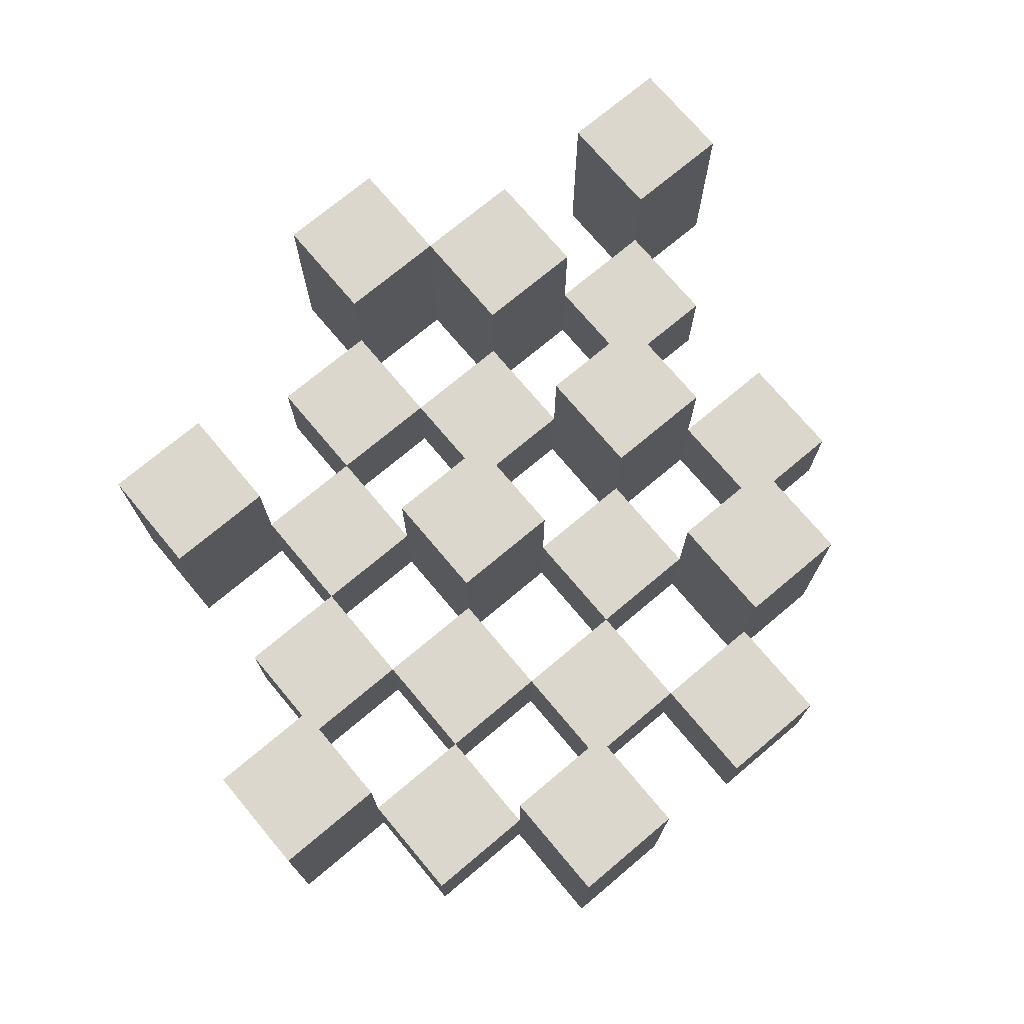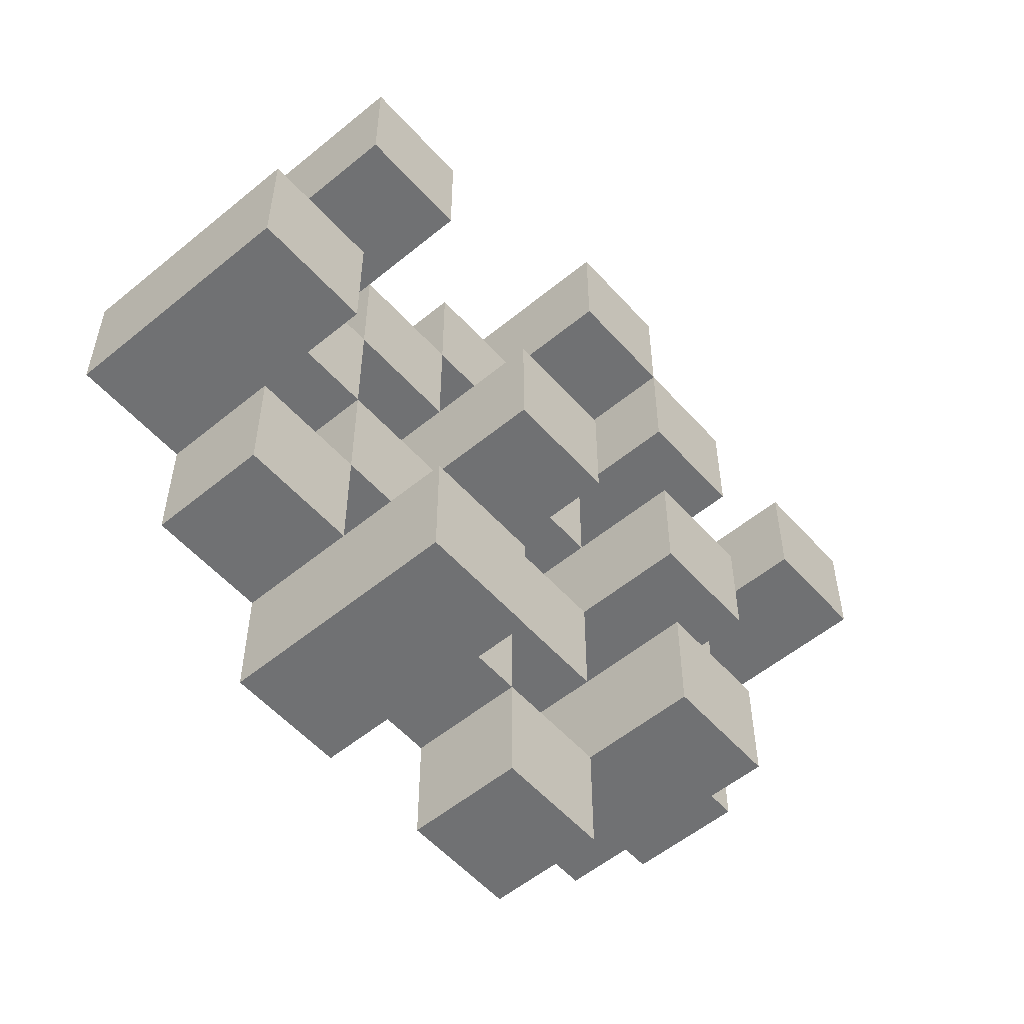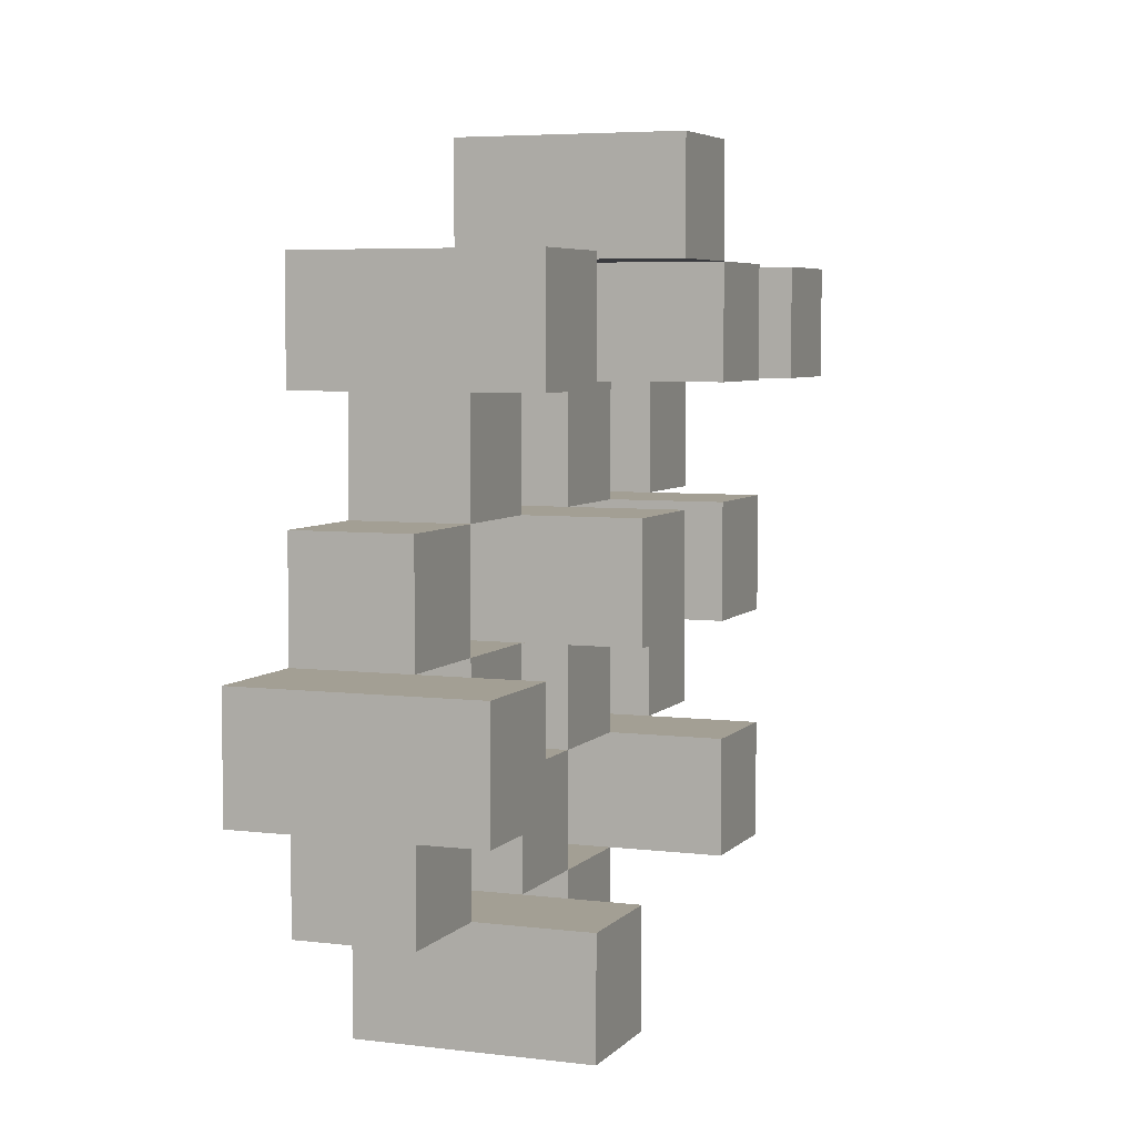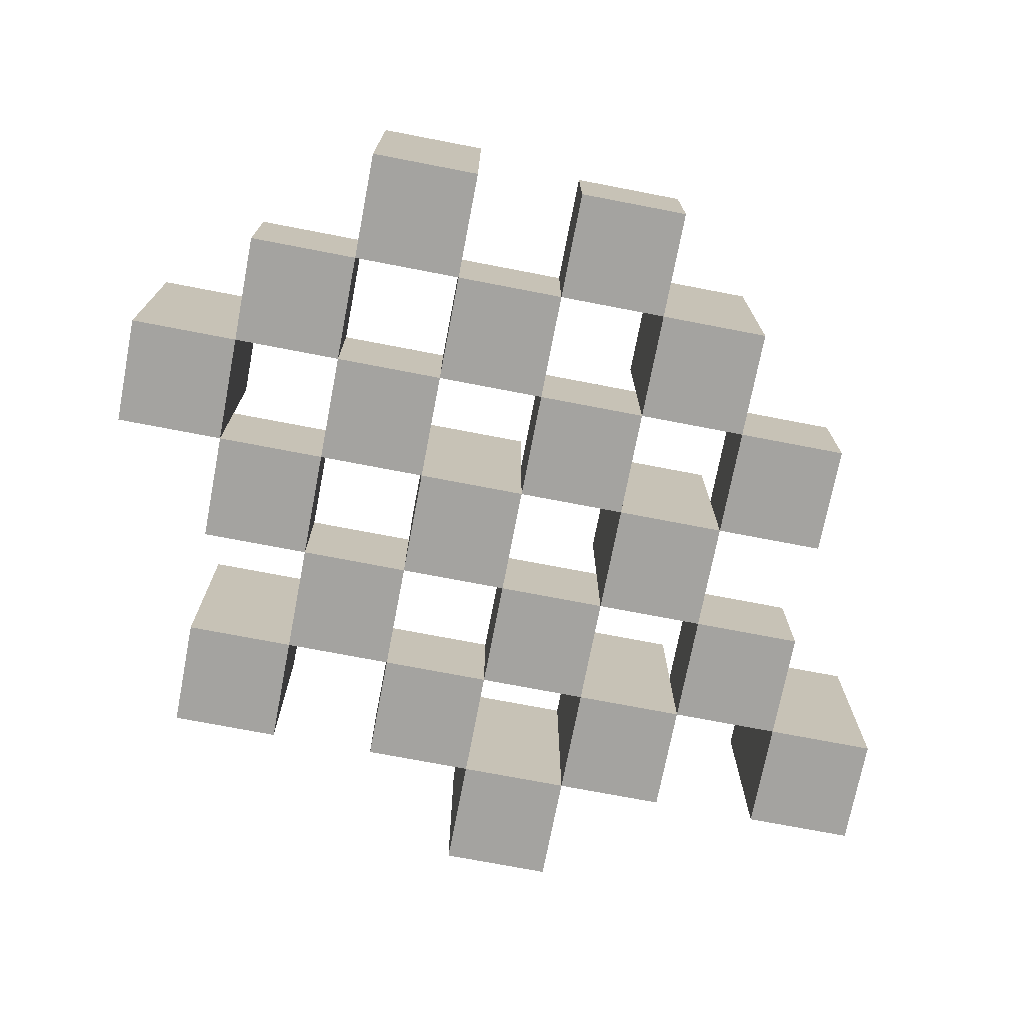
<metadata>
{"format":"obj","ext":"obj","renderer":"f3d","projection":"perspective","resolution":1024,"background":"white","views":[{"elev":73.3,"azim":140.0,"up":"+Y"},{"elev":-55.2,"azim":130.9,"up":"+Z"},{"elev":5.3,"azim":111.2,"up":"+Z"},{"elev":-73.0,"azim":169.1,"up":"+Y"}]}
</metadata>
<code>
o
v 5.9 0.9 33
v 5.9 0.9 33.1
v 5.9 1.1 33
v 5.9 1.1 33.1
v 5.8 0.9 32.9
v 5.8 0.9 33
v 5.8 0.9 33.1
v 5.8 0.9 33.2
v 5.8 0.9 33.3
v 5.8 0.9 33.4
v 5.8 1 32.9
v 5.8 1 33
v 5.8 1 33.1
v 5.8 1 33.2
v 5.8 1.1 33.3
v 5.8 1.1 33.4
v 5.7 0.9 32.8
v 5.7 0.9 32.9
v 5.7 0.9 33
v 5.7 0.9 33.1
v 5.7 0.9 33.2
v 5.7 0.9 33.3
v 5.7 1 32.9
v 5.7 1 33
v 5.7 1 33.1
v 5.7 1 33.2
v 5.7 1 33.3
v 5.7 1.1 32.8
v 5.7 1.1 32.9
v 5.6 0.9 32.9
v 5.6 0.9 33
v 5.6 0.9 33.1
v 5.6 0.9 33.2
v 5.6 0.9 33.3
v 5.6 0.9 33.4
v 5.6 1 32.9
v 5.6 1 33
v 5.6 1 33.1
v 5.6 1 33.2
v 5.6 1 33.3
v 5.6 1 33.4
v 5.6 1.1 33.1
v 5.6 1.1 33.2
v 5.5 0.9 32.8
v 5.5 0.9 32.9
v 5.5 0.9 33
v 5.5 0.9 33.1
v 5.5 0.9 33.2
v 5.5 0.9 33.3
v 5.5 0.9 33.4
v 5.5 0.9 33.5
v 5.5 1 32.8
v 5.5 1 32.9
v 5.5 1 33
v 5.5 1 33.1
v 5.5 1 33.2
v 5.5 1 33.3
v 5.5 1 33.4
v 5.5 1.1 33.4
v 5.5 1.1 33.5
v 5.4 0.9 32.9
v 5.4 0.9 33
v 5.4 0.9 33.1
v 5.4 0.9 33.2
v 5.4 0.9 33.3
v 5.4 0.9 33.4
v 5.4 1 32.9
v 5.4 1 33
v 5.4 1 33.1
v 5.4 1 33.2
v 5.4 1 33.3
v 5.4 1.1 32.9
v 5.4 1.1 33
v 5.4 1.1 33.1
v 5.4 1.1 33.2
v 5.4 1.1 33.3
v 5.4 1.1 33.4
v 5.3 0.9 33
v 5.3 0.9 33.1
v 5.3 0.9 33.2
v 5.3 0.9 33.3
v 5.3 1 33
v 5.3 1 33.1
v 5.3 1 33.2
v 5.3 1 33.3
v 5.2 0.9 33.3
v 5.2 0.9 33.4
v 5.2 1 33.3
v 5.2 1.1 33.3
v 5.2 1.1 33.4
v 5.8 0.9 33
v 5.8 0.9 33.1
v 5.8 1 33
v 5.8 1 33.1
v 5.8 1.1 33
v 5.8 1.1 33.1
v 5.7 0.9 32.9
v 5.7 0.9 33
v 5.7 0.9 33.1
v 5.7 0.9 33.2
v 5.7 0.9 33.3
v 5.7 0.9 33.4
v 5.7 1 32.9
v 5.7 1 33
v 5.7 1 33.1
v 5.7 1 33.2
v 5.7 1 33.3
v 5.7 1.1 33.3
v 5.7 1.1 33.4
v 5.6 0.9 32.8
v 5.6 0.9 32.9
v 5.6 0.9 33
v 5.6 0.9 33.1
v 5.6 0.9 33.2
v 5.6 0.9 33.3
v 5.6 1 32.9
v 5.6 1 33
v 5.6 1 33.1
v 5.6 1 33.2
v 5.6 1 33.3
v 5.6 1.1 32.8
v 5.6 1.1 32.9
v 5.5 0.9 32.9
v 5.5 0.9 33
v 5.5 0.9 33.1
v 5.5 0.9 33.2
v 5.5 0.9 33.3
v 5.5 0.9 33.4
v 5.5 1 32.9
v 5.5 1 33
v 5.5 1 33.1
v 5.5 1 33.2
v 5.5 1 33.3
v 5.5 1 33.4
v 5.5 1.1 33.1
v 5.5 1.1 33.2
v 5.4 0.9 32.8
v 5.4 0.9 32.9
v 5.4 0.9 33
v 5.4 0.9 33.1
v 5.4 0.9 33.2
v 5.4 0.9 33.3
v 5.4 0.9 33.4
v 5.4 0.9 33.5
v 5.4 1 32.8
v 5.4 1 32.9
v 5.4 1 33
v 5.4 1 33.1
v 5.4 1 33.2
v 5.4 1 33.3
v 5.4 1.1 33.4
v 5.4 1.1 33.5
v 5.3 0.9 32.9
v 5.3 0.9 33
v 5.3 0.9 33.1
v 5.3 0.9 33.2
v 5.3 0.9 33.3
v 5.3 0.9 33.4
v 5.3 1 33
v 5.3 1 33.1
v 5.3 1 33.2
v 5.3 1 33.3
v 5.3 1.1 32.9
v 5.3 1.1 33
v 5.3 1.1 33.1
v 5.3 1.1 33.2
v 5.3 1.1 33.3
v 5.3 1.1 33.4
v 5.2 0.9 33
v 5.2 0.9 33.1
v 5.2 0.9 33.2
v 5.2 0.9 33.3
v 5.2 1 33
v 5.2 1 33.1
v 5.2 1 33.2
v 5.2 1 33.3
v 5.1 0.9 33.3
v 5.1 0.9 33.4
v 5.1 1.1 33.3
v 5.1 1.1 33.4
v 5.7 0.9 32.8
v 5.7 1.1 32.8
v 5.6 0.9 32.8
v 5.6 1.1 32.8
v 5.5 0.9 32.8
v 5.5 1 32.8
v 5.4 0.9 32.8
v 5.4 1 32.8
v 5.8 0.9 32.9
v 5.8 1 32.9
v 5.7 0.9 32.9
v 5.7 1 32.9
v 5.6 0.9 32.9
v 5.6 1 32.9
v 5.5 0.9 32.9
v 5.5 1 32.9
v 5.4 0.9 32.9
v 5.4 1 32.9
v 5.4 1.1 32.9
v 5.3 0.9 32.9
v 5.3 1.1 32.9
v 5.9 0.9 33
v 5.9 1.1 33
v 5.8 0.9 33
v 5.8 1 33
v 5.8 1.1 33
v 5.7 0.9 33
v 5.7 1 33
v 5.6 0.9 33
v 5.6 1 33
v 5.5 0.9 33
v 5.5 1 33
v 5.4 0.9 33
v 5.4 1 33
v 5.3 0.9 33
v 5.3 1 33
v 5.2 0.9 33
v 5.2 1 33
v 5.8 0.9 33.1
v 5.8 1 33.1
v 5.7 0.9 33.1
v 5.7 1 33.1
v 5.6 0.9 33.1
v 5.6 1 33.1
v 5.6 1.1 33.1
v 5.5 0.9 33.1
v 5.5 1 33.1
v 5.5 1.1 33.1
v 5.4 0.9 33.1
v 5.4 1 33.1
v 5.4 1.1 33.1
v 5.3 0.9 33.1
v 5.3 1 33.1
v 5.3 1.1 33.1
v 5.7 0.9 33.2
v 5.7 1 33.2
v 5.6 0.9 33.2
v 5.6 1 33.2
v 5.5 0.9 33.2
v 5.5 1 33.2
v 5.4 0.9 33.2
v 5.4 1 33.2
v 5.3 0.9 33.2
v 5.3 1 33.2
v 5.2 0.9 33.2
v 5.2 1 33.2
v 5.8 0.9 33.3
v 5.8 1.1 33.3
v 5.7 0.9 33.3
v 5.7 1 33.3
v 5.7 1.1 33.3
v 5.6 0.9 33.3
v 5.6 1 33.3
v 5.5 0.9 33.3
v 5.5 1 33.3
v 5.4 0.9 33.3
v 5.4 1 33.3
v 5.4 1.1 33.3
v 5.3 0.9 33.3
v 5.3 1 33.3
v 5.3 1.1 33.3
v 5.2 0.9 33.3
v 5.2 1 33.3
v 5.2 1.1 33.3
v 5.1 0.9 33.3
v 5.1 1.1 33.3
v 5.5 0.9 33.4
v 5.5 1 33.4
v 5.5 1.1 33.4
v 5.4 0.9 33.4
v 5.4 1.1 33.4
v 5.7 0.9 32.9
v 5.7 1 32.9
v 5.7 1.1 32.9
v 5.6 0.9 32.9
v 5.6 1 32.9
v 5.6 1.1 32.9
v 5.5 0.9 32.9
v 5.5 1 32.9
v 5.4 0.9 32.9
v 5.4 1 32.9
v 5.8 0.9 33
v 5.8 1 33
v 5.7 0.9 33
v 5.7 1 33
v 5.6 0.9 33
v 5.6 1 33
v 5.5 0.9 33
v 5.5 1 33
v 5.4 0.9 33
v 5.4 1 33
v 5.4 1.1 33
v 5.3 0.9 33
v 5.3 1 33
v 5.3 1.1 33
v 5.9 0.9 33.1
v 5.9 1.1 33.1
v 5.8 0.9 33.1
v 5.8 1 33.1
v 5.8 1.1 33.1
v 5.7 0.9 33.1
v 5.7 1 33.1
v 5.6 0.9 33.1
v 5.6 1 33.1
v 5.5 0.9 33.1
v 5.5 1 33.1
v 5.4 0.9 33.1
v 5.4 1 33.1
v 5.3 0.9 33.1
v 5.3 1 33.1
v 5.2 0.9 33.1
v 5.2 1 33.1
v 5.8 0.9 33.2
v 5.8 1 33.2
v 5.7 0.9 33.2
v 5.7 1 33.2
v 5.6 0.9 33.2
v 5.6 1 33.2
v 5.6 1.1 33.2
v 5.5 0.9 33.2
v 5.5 1 33.2
v 5.5 1.1 33.2
v 5.4 0.9 33.2
v 5.4 1 33.2
v 5.4 1.1 33.2
v 5.3 0.9 33.2
v 5.3 1 33.2
v 5.3 1.1 33.2
v 5.7 0.9 33.3
v 5.7 1 33.3
v 5.6 0.9 33.3
v 5.6 1 33.3
v 5.5 0.9 33.3
v 5.5 1 33.3
v 5.4 0.9 33.3
v 5.4 1 33.3
v 5.3 0.9 33.3
v 5.3 1 33.3
v 5.2 0.9 33.3
v 5.2 1 33.3
v 5.8 0.9 33.4
v 5.8 1.1 33.4
v 5.7 0.9 33.4
v 5.7 1.1 33.4
v 5.6 0.9 33.4
v 5.6 1 33.4
v 5.5 0.9 33.4
v 5.5 1 33.4
v 5.4 0.9 33.4
v 5.4 1.1 33.4
v 5.3 0.9 33.4
v 5.3 1.1 33.4
v 5.2 0.9 33.4
v 5.2 1.1 33.4
v 5.1 0.9 33.4
v 5.1 1.1 33.4
v 5.5 0.9 33.5
v 5.5 1.1 33.5
v 5.4 0.9 33.5
v 5.4 1.1 33.5
v 5.7 0.9 32.8
v 5.6 0.9 32.8
v 5.5 0.9 32.8
v 5.4 0.9 32.8
v 5.8 0.9 32.9
v 5.7 0.9 32.9
v 5.6 0.9 32.9
v 5.5 0.9 32.9
v 5.4 0.9 32.9
v 5.3 0.9 32.9
v 5.9 0.9 33
v 5.8 0.9 33
v 5.7 0.9 33
v 5.6 0.9 33
v 5.5 0.9 33
v 5.4 0.9 33
v 5.3 0.9 33
v 5.2 0.9 33
v 5.9 0.9 33.1
v 5.8 0.9 33.1
v 5.7 0.9 33.1
v 5.6 0.9 33.1
v 5.5 0.9 33.1
v 5.4 0.9 33.1
v 5.3 0.9 33.1
v 5.2 0.9 33.1
v 5.8 0.9 33.2
v 5.7 0.9 33.2
v 5.6 0.9 33.2
v 5.5 0.9 33.2
v 5.4 0.9 33.2
v 5.3 0.9 33.2
v 5.2 0.9 33.2
v 5.8 0.9 33.3
v 5.7 0.9 33.3
v 5.6 0.9 33.3
v 5.5 0.9 33.3
v 5.4 0.9 33.3
v 5.3 0.9 33.3
v 5.2 0.9 33.3
v 5.1 0.9 33.3
v 5.8 0.9 33.4
v 5.7 0.9 33.4
v 5.6 0.9 33.4
v 5.5 0.9 33.4
v 5.4 0.9 33.4
v 5.3 0.9 33.4
v 5.2 0.9 33.4
v 5.1 0.9 33.4
v 5.5 0.9 33.5
v 5.4 0.9 33.5
v 5.5 1 32.8
v 5.4 1 32.8
v 5.8 1 32.9
v 5.7 1 32.9
v 5.6 1 32.9
v 5.5 1 32.9
v 5.4 1 32.9
v 5.8 1 33
v 5.7 1 33
v 5.6 1 33
v 5.5 1 33
v 5.4 1 33
v 5.3 1 33
v 5.2 1 33
v 5.8 1 33.1
v 5.7 1 33.1
v 5.6 1 33.1
v 5.5 1 33.1
v 5.4 1 33.1
v 5.3 1 33.1
v 5.2 1 33.1
v 5.8 1 33.2
v 5.7 1 33.2
v 5.6 1 33.2
v 5.5 1 33.2
v 5.4 1 33.2
v 5.3 1 33.2
v 5.2 1 33.2
v 5.7 1 33.3
v 5.6 1 33.3
v 5.5 1 33.3
v 5.4 1 33.3
v 5.3 1 33.3
v 5.2 1 33.3
v 5.6 1 33.4
v 5.5 1 33.4
v 5.7 1.1 32.8
v 5.6 1.1 32.8
v 5.7 1.1 32.9
v 5.6 1.1 32.9
v 5.4 1.1 32.9
v 5.3 1.1 32.9
v 5.9 1.1 33
v 5.8 1.1 33
v 5.4 1.1 33
v 5.3 1.1 33
v 5.9 1.1 33.1
v 5.8 1.1 33.1
v 5.6 1.1 33.1
v 5.5 1.1 33.1
v 5.4 1.1 33.1
v 5.3 1.1 33.1
v 5.6 1.1 33.2
v 5.5 1.1 33.2
v 5.4 1.1 33.2
v 5.3 1.1 33.2
v 5.8 1.1 33.3
v 5.7 1.1 33.3
v 5.4 1.1 33.3
v 5.3 1.1 33.3
v 5.2 1.1 33.3
v 5.1 1.1 33.3
v 5.8 1.1 33.4
v 5.7 1.1 33.4
v 5.5 1.1 33.4
v 5.4 1.1 33.4
v 5.3 1.1 33.4
v 5.2 1.1 33.4
v 5.1 1.1 33.4
v 5.5 1.1 33.5
v 5.4 1.1 33.5
f 3 2 1
f 4 2 3
f 11 6 5
f 12 6 11
f 13 8 7
f 14 8 13
f 15 10 9
f 16 10 15
f 23 18 17
f 24 20 19
f 25 20 24
f 26 22 21
f 27 22 26
f 28 23 17
f 29 23 28
f 36 31 30
f 37 31 36
f 38 33 32
f 39 33 38
f 40 35 34
f 41 35 40
f 42 39 38
f 43 39 42
f 52 45 44
f 53 45 52
f 54 47 46
f 55 47 54
f 56 49 48
f 57 49 56
f 58 51 50
f 59 51 58
f 60 51 59
f 67 62 61
f 68 62 67
f 69 64 63
f 70 64 69
f 71 66 65
f 72 68 67
f 73 68 72
f 74 70 69
f 75 70 74
f 76 66 71
f 77 66 76
f 82 79 78
f 83 79 82
f 84 81 80
f 85 81 84
f 88 87 86
f 89 87 88
f 90 87 89
f 91 92 93
f 93 92 94
f 93 94 95
f 95 94 96
f 97 98 103
f 103 98 104
f 99 100 105
f 105 100 106
f 101 102 107
f 107 102 108
f 108 102 109
f 110 111 116
f 112 113 117
f 117 113 118
f 114 115 119
f 119 115 120
f 110 116 121
f 121 116 122
f 123 124 129
f 129 124 130
f 125 126 131
f 131 126 132
f 127 128 133
f 133 128 134
f 131 132 135
f 135 132 136
f 137 138 145
f 145 138 146
f 139 140 147
f 147 140 148
f 141 142 149
f 149 142 150
f 143 144 151
f 151 144 152
f 153 154 159
f 155 156 160
f 160 156 161
f 157 158 162
f 153 159 163
f 163 159 164
f 160 161 165
f 165 161 166
f 162 158 167
f 167 158 168
f 169 170 173
f 173 170 174
f 171 172 175
f 175 172 176
f 177 178 179
f 179 178 180
f 183 182 181
f 184 182 183
f 187 186 185
f 188 186 187
f 191 190 189
f 192 190 191
f 195 194 193
f 196 194 195
f 200 198 197
f 200 199 198
f 201 199 200
f 204 203 202
f 205 203 204
f 206 203 205
f 209 208 207
f 210 208 209
f 213 212 211
f 214 212 213
f 217 216 215
f 218 216 217
f 221 220 219
f 222 220 221
f 226 224 223
f 226 225 224
f 227 225 226
f 228 225 227
f 232 230 229
f 232 231 230
f 233 231 232
f 234 231 233
f 237 236 235
f 238 236 237
f 241 240 239
f 242 240 241
f 245 244 243
f 246 244 245
f 249 248 247
f 250 248 249
f 251 248 250
f 254 253 252
f 255 253 254
f 259 257 256
f 259 258 257
f 260 258 259
f 261 258 260
f 265 263 262
f 265 264 263
f 266 264 265
f 270 268 267
f 270 269 268
f 271 269 270
f 272 273 275
f 273 274 275
f 275 274 276
f 276 274 277
f 278 279 280
f 280 279 281
f 282 283 284
f 284 283 285
f 286 287 288
f 288 287 289
f 290 291 293
f 291 292 293
f 293 292 294
f 294 292 295
f 296 297 298
f 298 297 299
f 299 297 300
f 301 302 303
f 303 302 304
f 305 306 307
f 307 306 308
f 309 310 311
f 311 310 312
f 313 314 315
f 315 314 316
f 317 318 320
f 318 319 320
f 320 319 321
f 321 319 322
f 323 324 326
f 324 325 326
f 326 325 327
f 327 325 328
f 329 330 331
f 331 330 332
f 333 334 335
f 335 334 336
f 337 338 339
f 339 338 340
f 341 342 343
f 343 342 344
f 345 346 347
f 347 346 348
f 349 350 351
f 351 350 352
f 353 354 355
f 355 354 356
f 357 358 359
f 359 358 360
f 366 362 361
f 367 362 366
f 368 364 363
f 369 364 368
f 372 366 365
f 373 366 372
f 374 368 367
f 375 368 374
f 376 370 369
f 377 370 376
f 379 372 371
f 380 372 379
f 381 374 373
f 382 374 381
f 383 376 375
f 384 376 383
f 385 378 377
f 386 378 385
f 387 381 380
f 388 381 387
f 389 383 382
f 390 383 389
f 391 385 384
f 392 385 391
f 395 389 388
f 396 389 395
f 397 391 390
f 398 391 397
f 399 393 392
f 400 393 399
f 402 395 394
f 403 395 402
f 404 397 396
f 405 397 404
f 406 399 398
f 407 399 406
f 408 401 400
f 409 401 408
f 410 406 405
f 411 406 410
f 412 413 417
f 417 413 418
f 414 415 419
f 419 415 420
f 416 417 421
f 421 417 422
f 420 421 427
f 427 421 428
f 422 423 429
f 429 423 430
f 424 425 431
f 431 425 432
f 426 427 433
f 433 427 434
f 434 435 440
f 440 435 441
f 436 437 442
f 442 437 443
f 438 439 444
f 444 439 445
f 441 442 446
f 446 442 447
f 448 449 450
f 450 449 451
f 452 453 456
f 456 453 457
f 454 455 458
f 458 455 459
f 460 461 464
f 464 461 465
f 462 463 466
f 466 463 467
f 468 469 474
f 474 469 475
f 470 471 477
f 477 471 478
f 472 473 479
f 479 473 480
f 476 477 481
f 481 477 482

</code>
